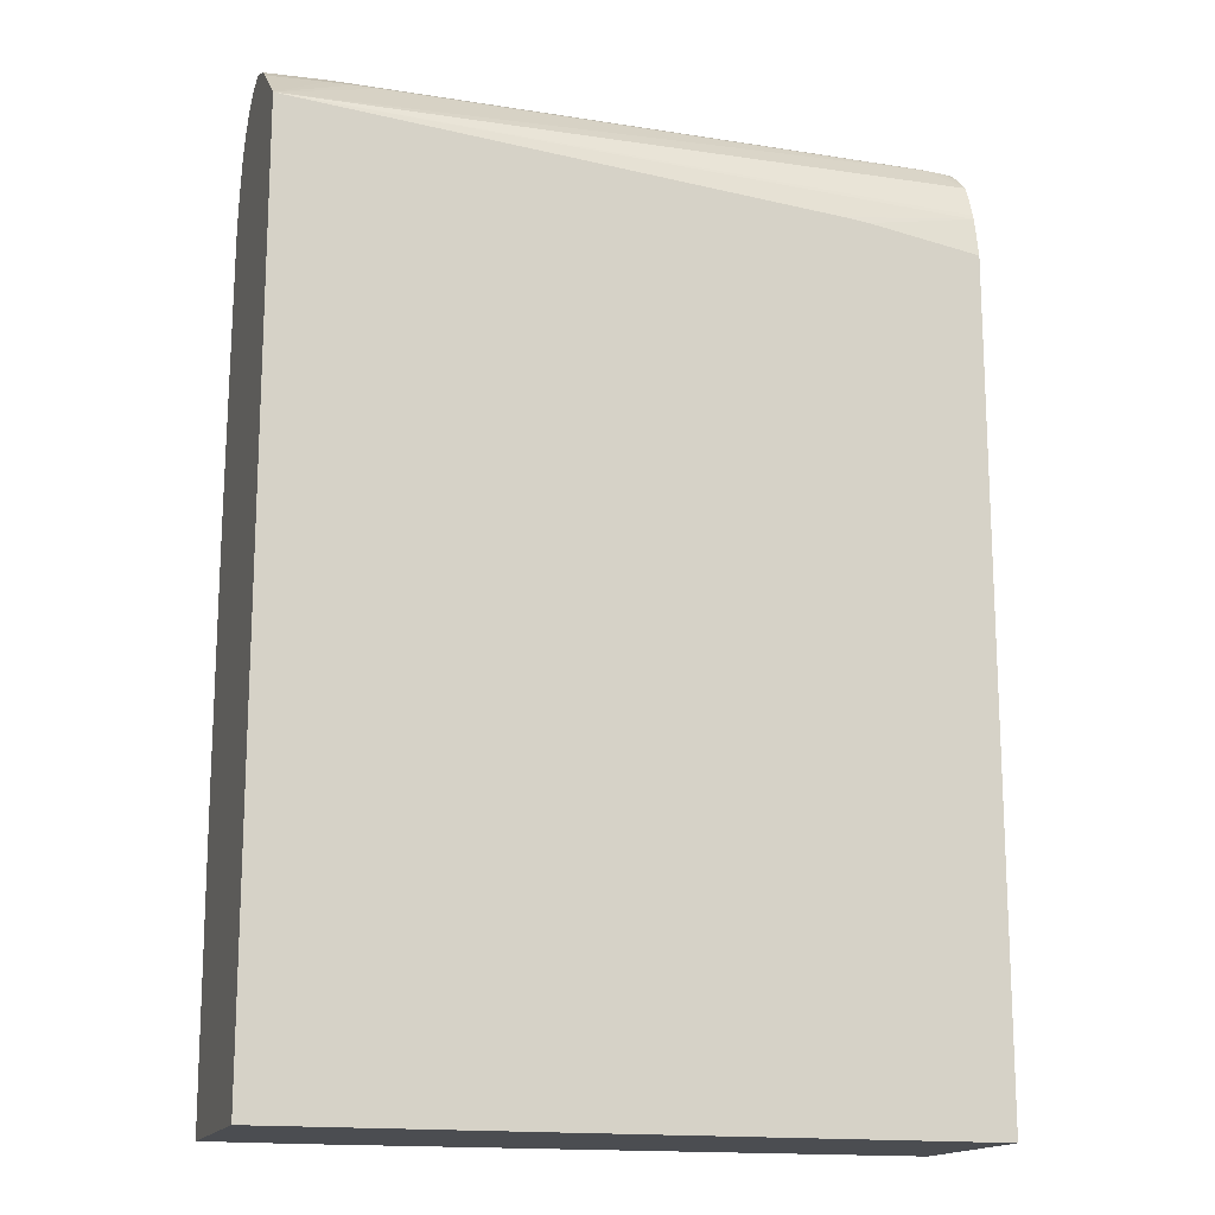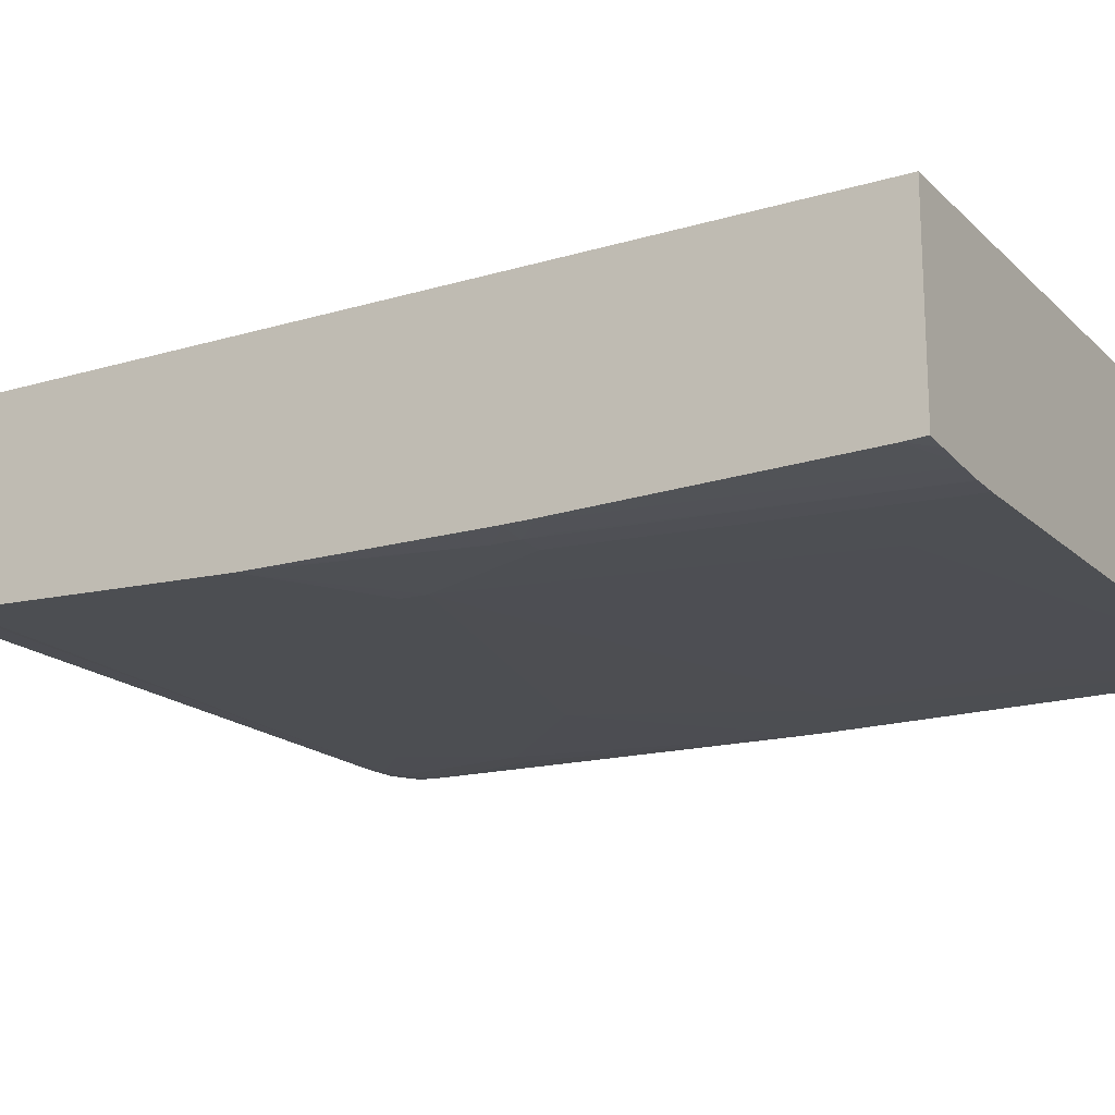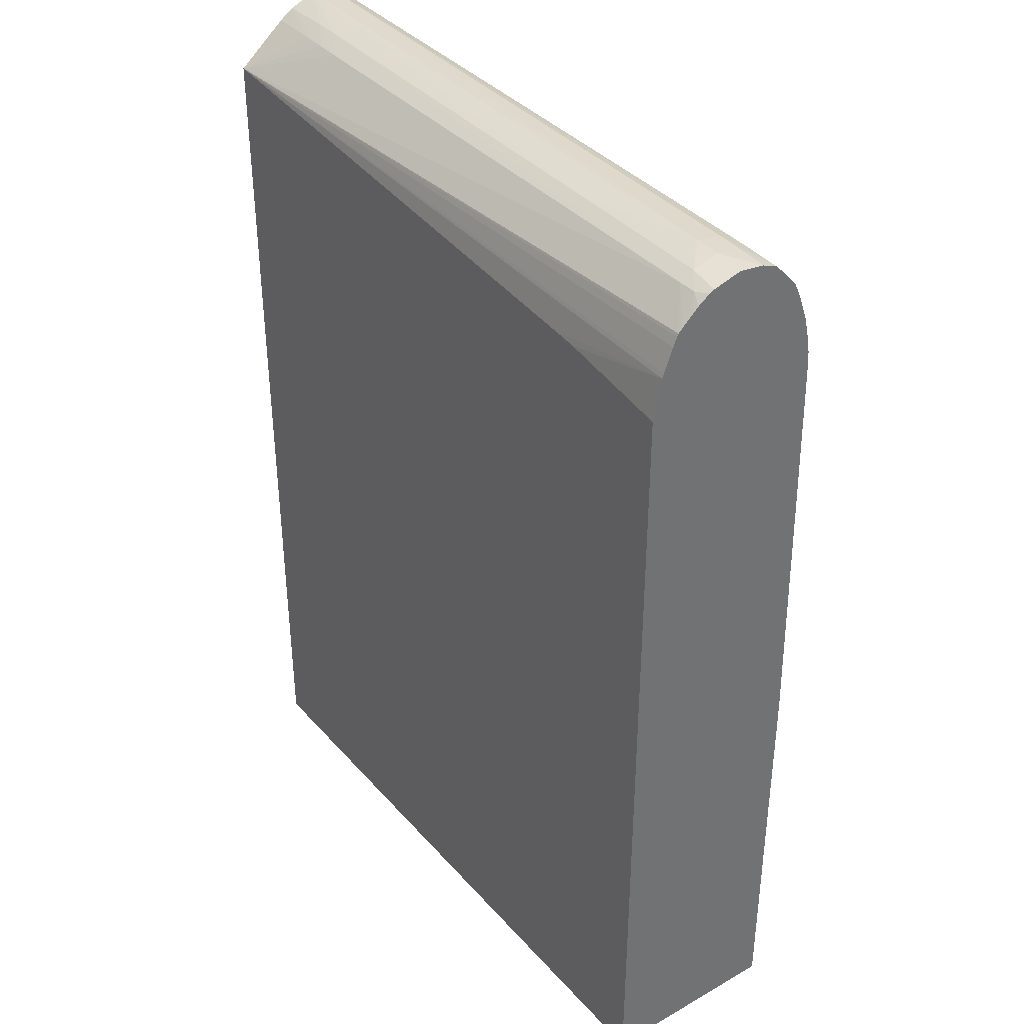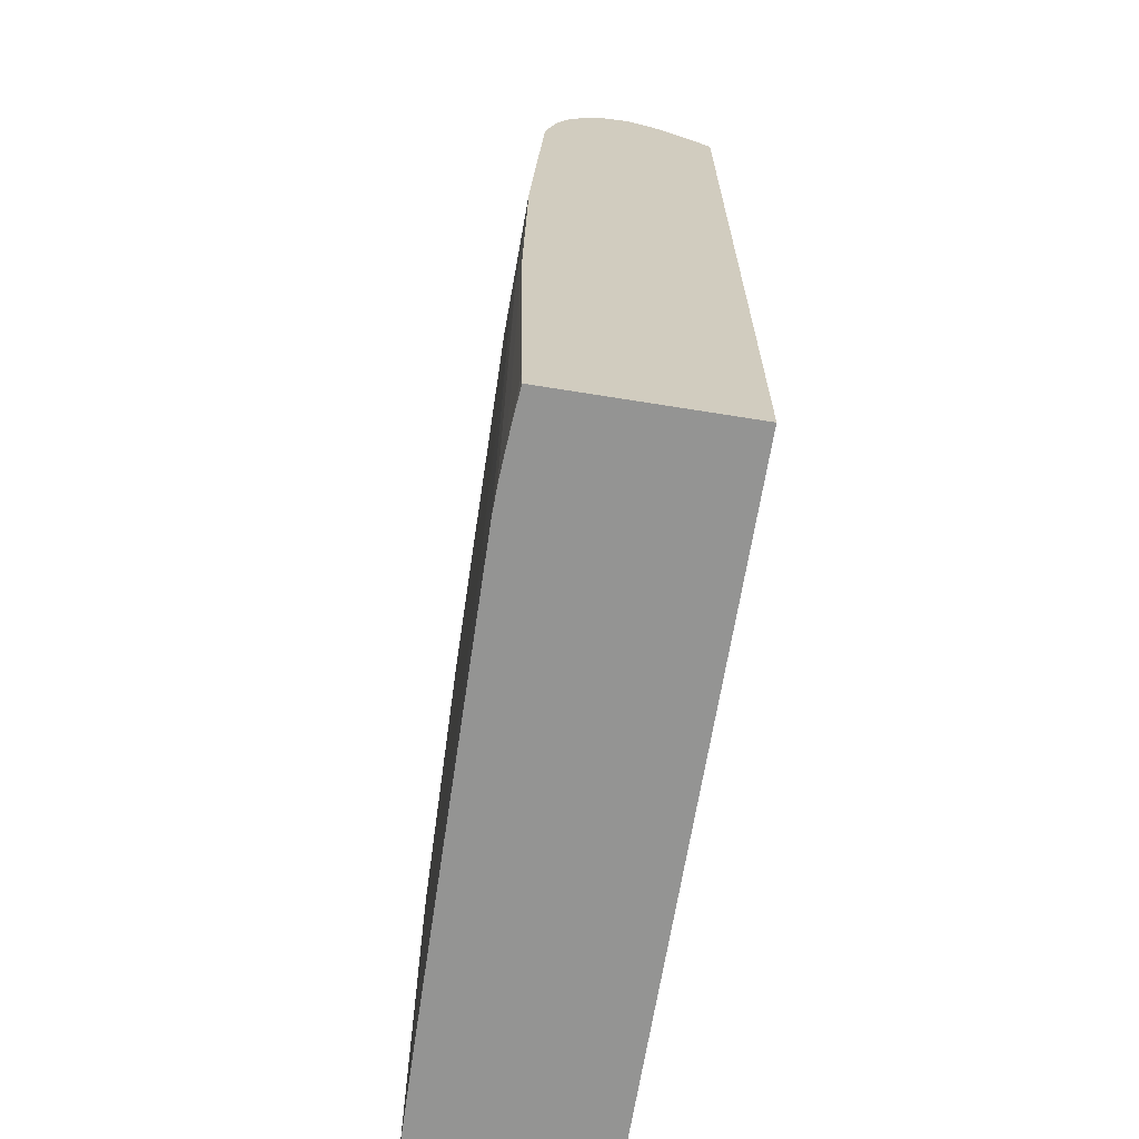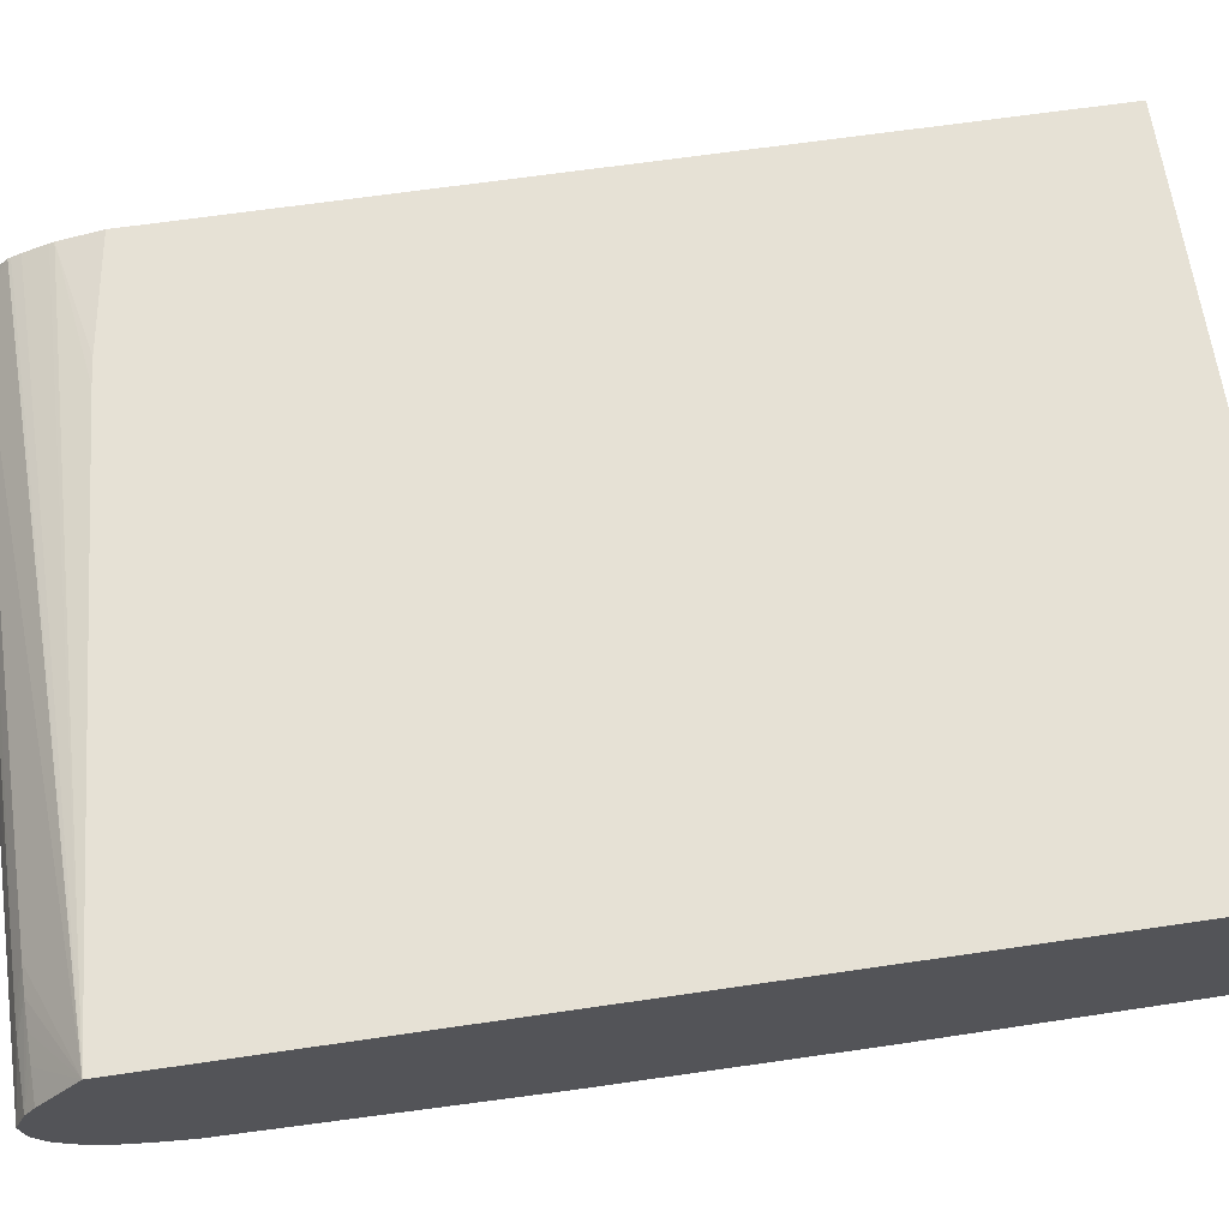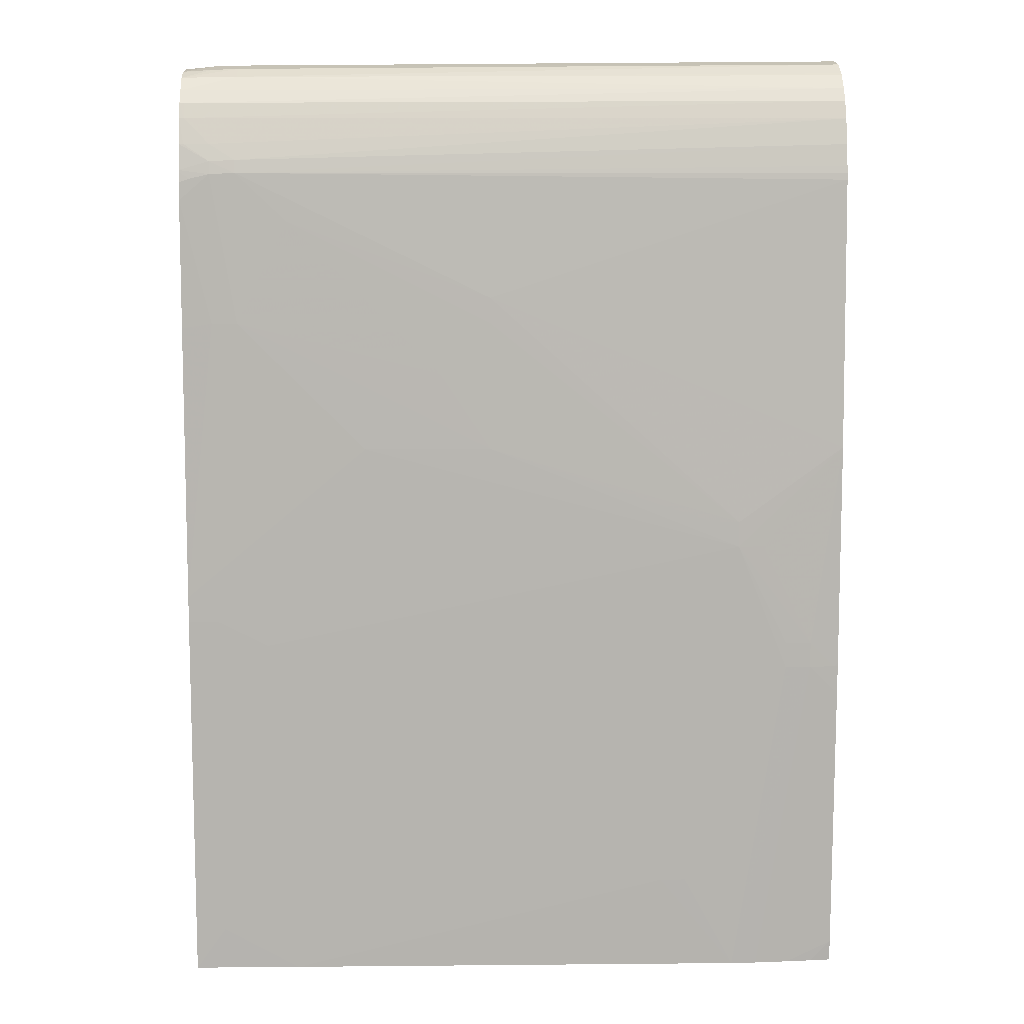
<metadata>
{"format":"obj","ext":"obj","renderer":"f3d","projection":"perspective","resolution":1024,"background":"white","views":[{"elev":-15.9,"azim":-17.4,"up":"+Y"},{"elev":-18.0,"azim":-59.8,"up":"+Z"},{"elev":37.3,"azim":53.9,"up":"+Y"},{"elev":-67.0,"azim":-99.2,"up":"+Y"},{"elev":64.7,"azim":-98.4,"up":"+Z"},{"elev":9.5,"azim":177.9,"up":"+Y"}]}
</metadata>
<code>
v -0.02083 0.01564 0.0004715
v -0.02083 0.01564 0.01405
v -0.02083 0.01716 0.0003992
v -0.01932 0.01564 0.0003296
v 0.02809 0.01564 0.01405
v -0.02083 0.08001 0.01405
v -0.01746 0.01564 0.0001891
v -0.02083 0.03546 7.088e-05
v -0.02056 0.03732 1.802e-05
v 0.02809 0.01564 0.0005522
v 0.02809 0.07523 0.01405
v 0.01808 0.07674 0.01405
v 0.02809 0.0782 0.01345
v 0.02809 0.07853 0.01334
v 0.02809 0.08019 0.01271
v 0.02809 0.08083 0.01243
v 0.02809 0.08103 0.01234
v 0.02589 0.08291 0.01051
v -0.01312 0.08308 0.01071
v -0.01498 0.08308 0.0107
v -0.01684 0.08305 0.01065
v -0.0187 0.083 0.0106
v -0.02056 0.08295 0.01055
v -0.02083 0.08294 0.01054
v -0.01684 0.01564 0.0001488
v -0.02083 0.03732 3.888e-05
v -0.02056 0.03918 6.89e-06
v -0.0187 0.03918 -0.0001239
v -0.0187 0.03732 -9.743e-05
v 0.02032 0.01564 0.0004228
v 0.02589 0.01874 0.0004938
v 0.02809 0.01655 0.0005494
v 0.01995 0.07654 0.01405
v 0.02809 0.08129 0.01208
v 0.02718 0.08287 0.01047
v 0.02589 0.08345 0.009514
v 0.01475 0.08355 0.009514
v -0.01498 0.08378 0.009514
v -0.01684 0.08378 0.009514
v -0.02083 0.08366 0.009514
v -0.0156 0.01564 7.227e-05
v -0.02083 0.03918 3.054e-05
v -0.0187 0.04104 -0.0001113
v -0.02083 0.03945 3.193e-05
v -0.02083 0.05432 0.0001655
v -0.01684 0.03918 -0.00016
v -0.01312 0.01564 -4.24e-06
v -0.01498 0.01564 3.471e-05
v -0.007549 0.02246 -1.815e-05
v 0.02032 0.02432 0.0003783
v 0.02032 0.03918 0.0003366
v 0.02218 0.04104 0.0003672
v 0.02404 0.04104 0.0004117
v 0.02809 0.04289 0.0005146
v 0.02809 0.08197 0.01134
v 0.02809 0.08241 0.01086
v 0.02809 0.08302 0.01003
v 0.02809 0.08318 0.009676
v 0.02589 0.08396 0.007656
v 0.02404 0.08402 0.007656
v -0.02083 0.0844 0.007645
v -0.01684 0.04104 -0.0001475
v -0.02083 0.0559 0.0001849
v -0.01498 0.04847 -9.882e-05
v -0.01312 0.04847 -0.0001503
v -0.009407 0.02246 -3.067e-05
v 0.02589 0.04289 0.0004604
v 0.01475 0.0559 0.0003185
v 0.02775 0.04289 0.0005063
v 0.02809 0.04476 0.000523
v 0.02809 0.08373 0.007656
v 0.02809 0.08369 0.007325
v 0.02809 0.08349 0.005799
v 0.02589 0.08363 0.005799
v 0.02404 0.0837 0.005799
v -0.02083 0.0841 0.005817
v -0.01312 0.05032 -0.0001044
v -0.02083 0.06519 0.0006023
v 0.005457 0.06705 0.000541
v -0.01127 0.05032 -8.909e-05
v 0.005457 0.0559 0.0001961
v 0.007315 0.0559 0.0002197
v 0.02404 0.06519 0.0006787
v 0.02589 0.06519 0.000758
v 0.02809 0.06486 0.000893
v 0.02809 0.08341 0.005588
v 0.02809 0.08302 0.004629
v 0.02404 0.08308 0.004579
v -0.02083 0.08341 0.004639
v 0.005457 0.06519 0.0004743
v -0.02083 0.07561 0.001084
v 0.02404 0.07612 0.001007
v 0.02032 0.07262 0.0008457
v 0.009173 0.06147 0.000395
v 0.02589 0.07602 0.001032
v 0.02809 0.07415 0.001078
v 0.02809 0.08208 0.0037
v 0.02589 0.08209 0.003676
v -0.02083 0.08229 0.003468
v -0.02083 0.08326 0.004397
v -0.02083 0.07607 0.001139
v -0.02083 0.07662 0.001253
v -0.02083 0.07819 0.001583
v 0.02404 0.07705 0.001203
v 0.02589 0.07695 0.001213
v 0.02809 0.07632 0.001281
v 0.02731 0.0757 0.001106
v 0.02809 0.07544 0.001145
v 0.02809 0.08115 0.002902
v 0.02775 0.08115 0.002899
v -0.02083 0.08136 0.002761
v -0.02083 0.08005 0.002156
v 0.02589 0.0782 0.001627
v 0.02775 0.0782 0.001683
v 0.02809 0.0782 0.001704
v 0.02809 0.07617 0.001256
v 0.02809 0.08005 0.00238
v 0.02775 0.08005 0.00237
f 1 2 6
f 1 6 24
f 1 24 40
f 1 40 61
f 1 61 76
f 1 76 89
f 1 89 100
f 1 100 99
f 1 99 111
f 1 111 112
f 1 112 103
f 1 103 102
f 1 102 101
f 1 101 91
f 1 91 78
f 1 78 63
f 1 63 45
f 1 45 44
f 1 44 42
f 1 42 26
f 1 26 8
f 1 8 3
f 1 3 4
f 1 4 7
f 1 7 25
f 1 25 41
f 1 41 48
f 1 48 47
f 1 47 30
f 1 30 10
f 1 10 5
f 1 5 2
f 2 5 11
f 2 11 33
f 2 33 12
f 2 12 6
f 3 7 4
f 3 8 9
f 3 9 7
f 5 10 32
f 5 32 54
f 5 54 70
f 5 70 85
f 5 85 96
f 5 96 108
f 5 108 116
f 5 116 106
f 5 106 115
f 5 115 117
f 5 117 109
f 5 109 97
f 5 97 87
f 5 87 86
f 5 86 73
f 5 73 72
f 5 72 71
f 5 71 58
f 5 58 57
f 5 57 56
f 5 56 55
f 5 55 34
f 5 34 17
f 5 17 16
f 5 16 15
f 5 15 14
f 5 14 13
f 5 13 11
f 6 12 13
f 6 13 14
f 6 14 15
f 6 15 16
f 6 16 17
f 6 17 18
f 6 18 19
f 6 19 20
f 6 20 21
f 6 21 22
f 6 22 23
f 6 23 24
f 7 9 25
f 8 26 9
f 9 26 27
f 9 27 28
f 9 28 29
f 9 29 25
f 10 30 31
f 10 31 32
f 11 13 33
f 12 33 13
f 17 34 18
f 18 34 35
f 18 35 36
f 18 36 37
f 18 37 38
f 18 38 19
f 19 38 39
f 19 39 20
f 20 39 40
f 20 40 21
f 21 40 22
f 22 40 23
f 23 40 24
f 25 29 41
f 26 42 27
f 27 43 28
f 27 42 44
f 27 44 45
f 27 45 43
f 28 43 62
f 28 62 46
f 28 46 47
f 28 47 48
f 28 48 29
f 29 48 41
f 30 47 49
f 30 49 50
f 30 50 31
f 31 50 51
f 31 51 52
f 31 52 32
f 32 52 53
f 32 53 54
f 34 55 35
f 35 55 56
f 35 56 57
f 35 57 36
f 36 57 58
f 36 58 59
f 36 59 60
f 36 60 37
f 37 60 61
f 37 61 38
f 38 61 39
f 39 61 40
f 43 45 63
f 43 63 64
f 43 64 65
f 43 65 62
f 46 62 65
f 46 65 49
f 46 49 66
f 46 66 47
f 47 66 49
f 49 65 51
f 49 51 50
f 51 65 52
f 52 67 53
f 52 65 68
f 52 68 67
f 53 67 69
f 53 69 54
f 54 69 70
f 58 71 59
f 59 71 72
f 59 72 73
f 59 73 74
f 59 74 75
f 59 75 60
f 60 75 76
f 60 76 61
f 63 77 65
f 63 65 64
f 63 78 79
f 63 79 77
f 65 77 80
f 65 80 81
f 65 81 82
f 65 82 68
f 67 68 70
f 67 70 69
f 68 82 83
f 68 83 70
f 70 83 84
f 70 84 85
f 73 86 74
f 74 86 87
f 74 87 75
f 75 87 88
f 75 88 76
f 76 88 89
f 77 79 90
f 77 90 81
f 77 81 80
f 78 91 79
f 79 91 92
f 79 92 93
f 79 93 90
f 81 90 94
f 81 94 83
f 81 83 82
f 83 94 93
f 83 93 95
f 83 95 96
f 83 96 84
f 84 96 85
f 87 97 88
f 88 97 98
f 88 98 99
f 88 99 100
f 88 100 89
f 90 93 94
f 91 101 92
f 92 95 93
f 92 101 102
f 92 102 103
f 92 103 104
f 92 104 105
f 92 105 95
f 95 106 107
f 95 107 96
f 95 105 106
f 96 107 108
f 97 109 98
f 98 109 110
f 98 110 99
f 99 110 111
f 103 112 104
f 104 112 113
f 104 113 105
f 105 113 114
f 105 114 115
f 105 115 106
f 106 116 107
f 107 116 108
f 109 117 118
f 109 118 110
f 110 118 111
f 111 118 112
f 112 118 113
f 113 118 117
f 113 117 114
f 114 117 115

</code>
